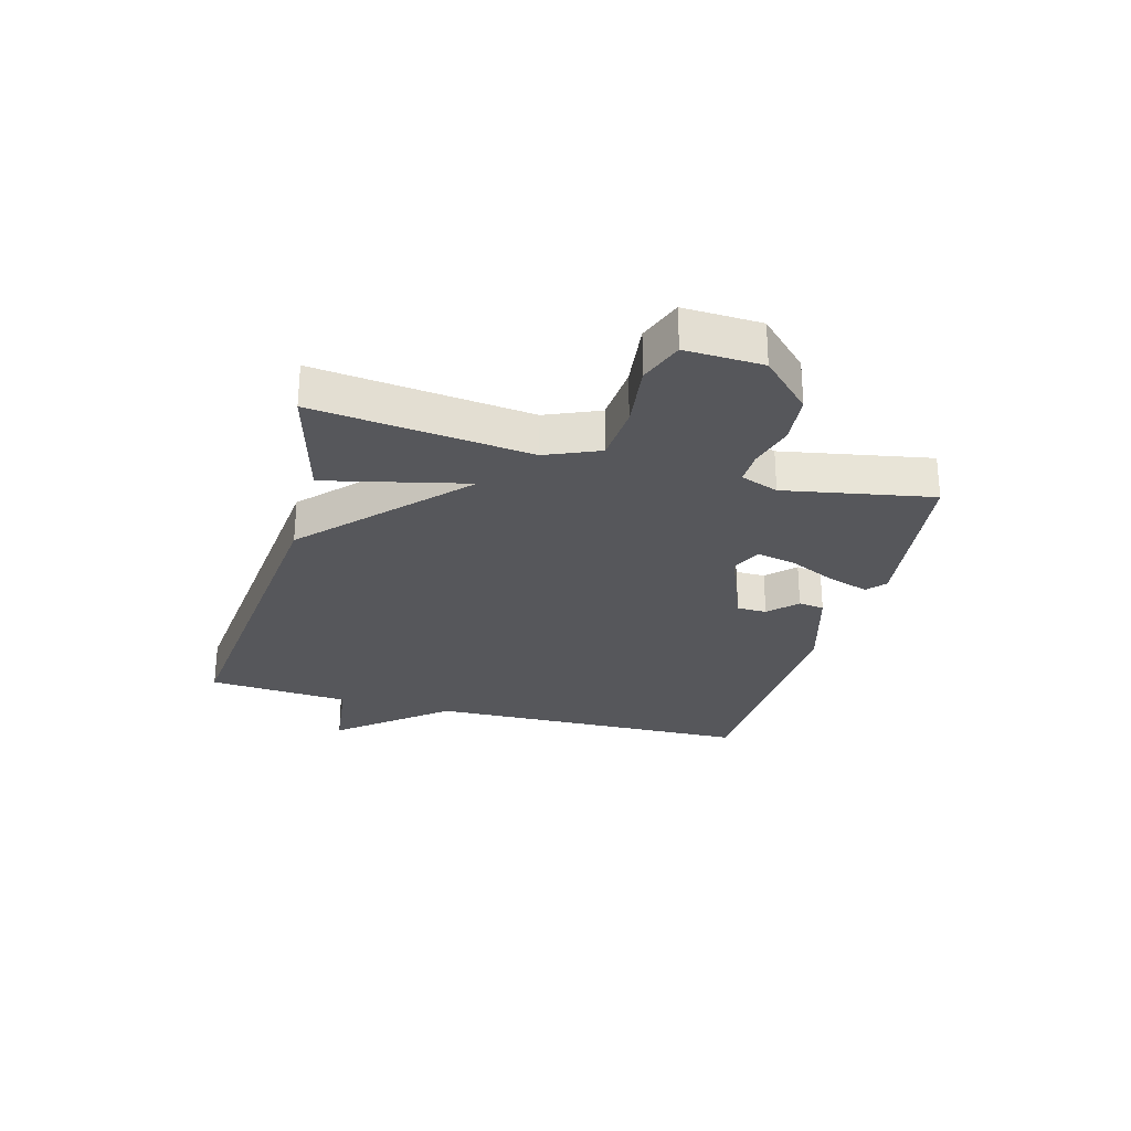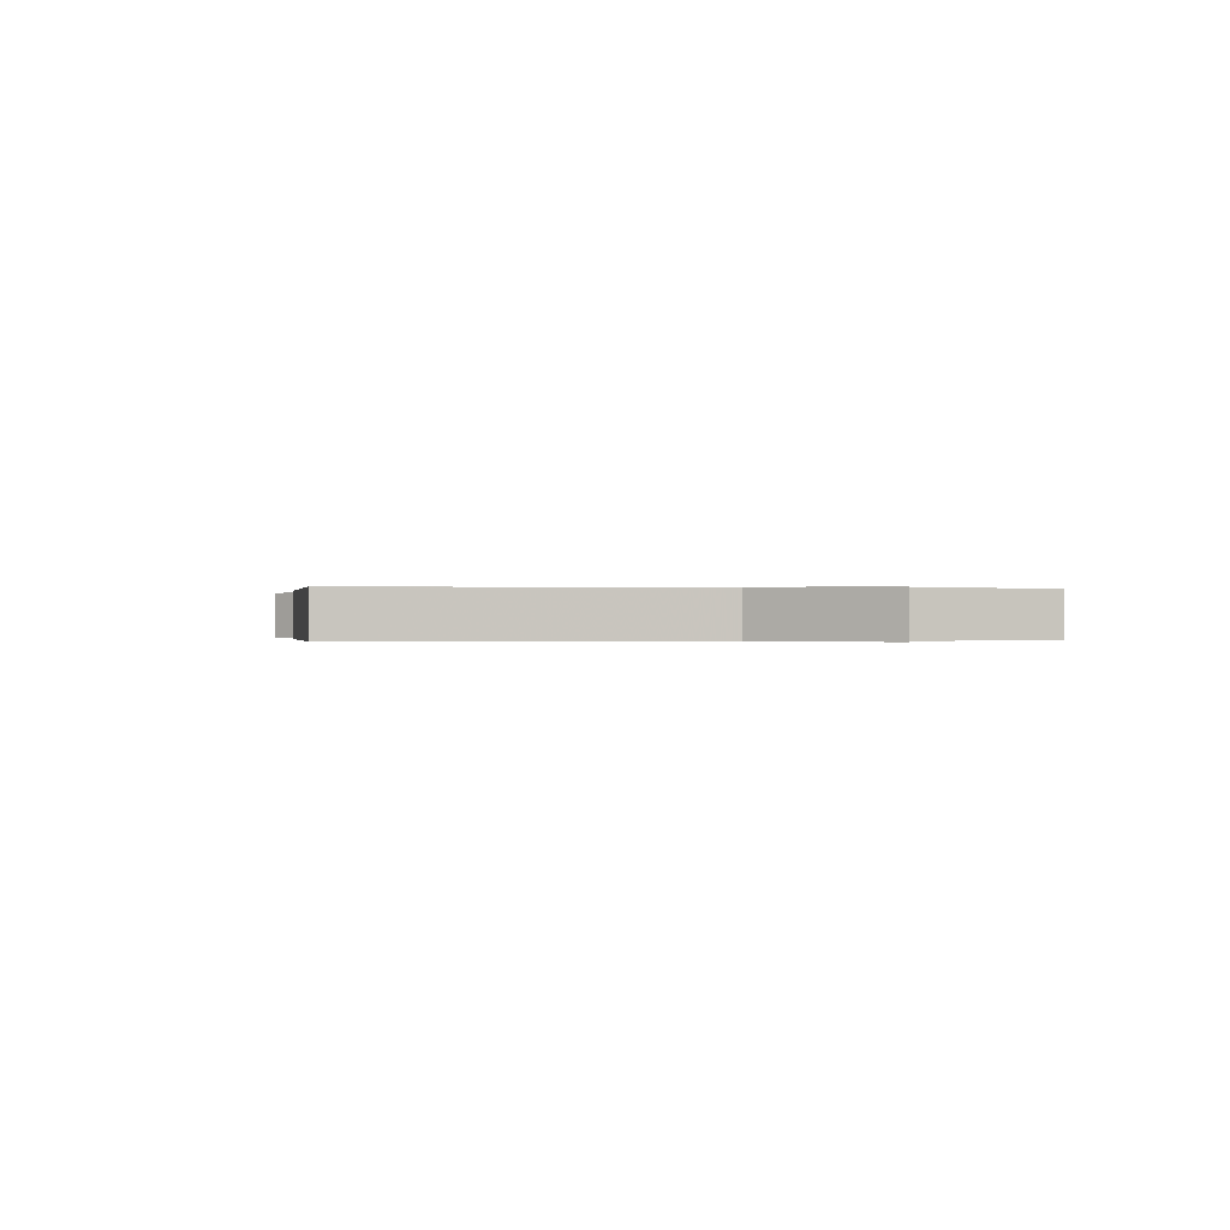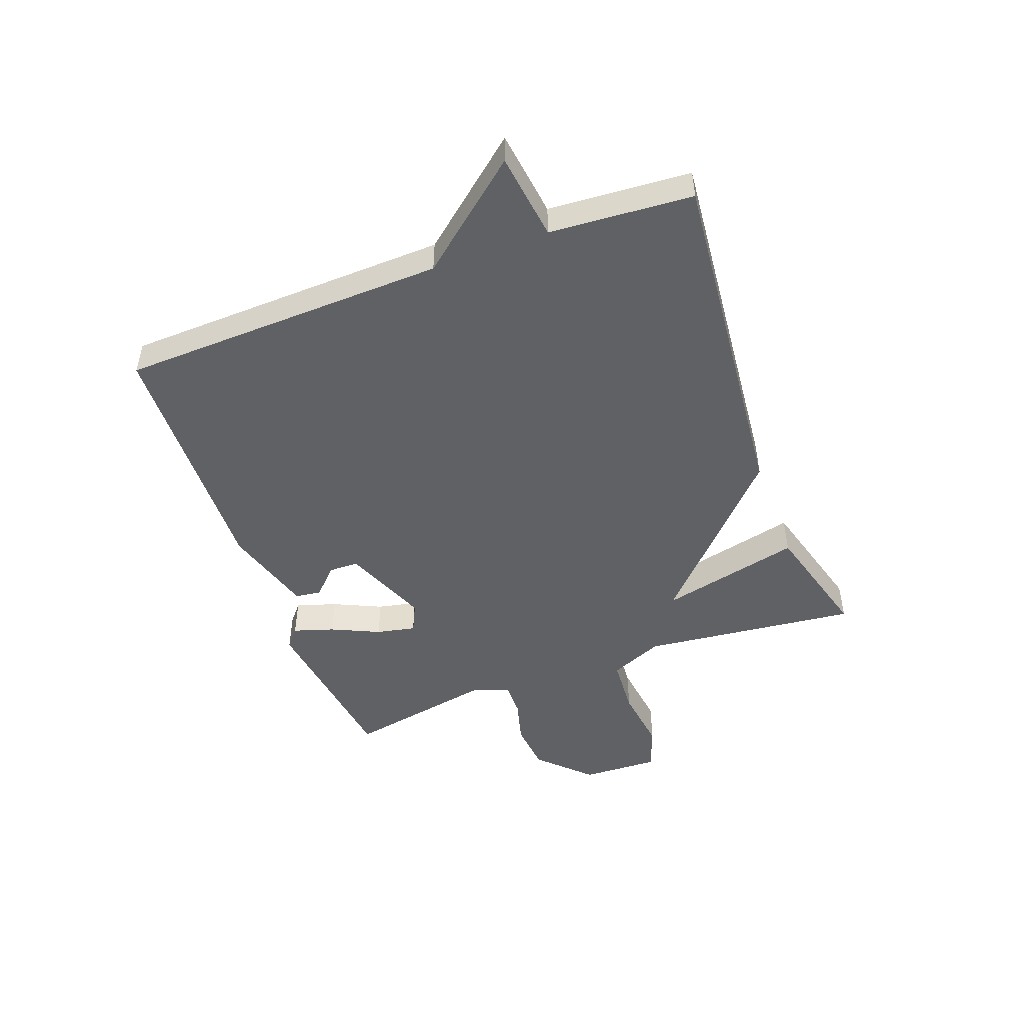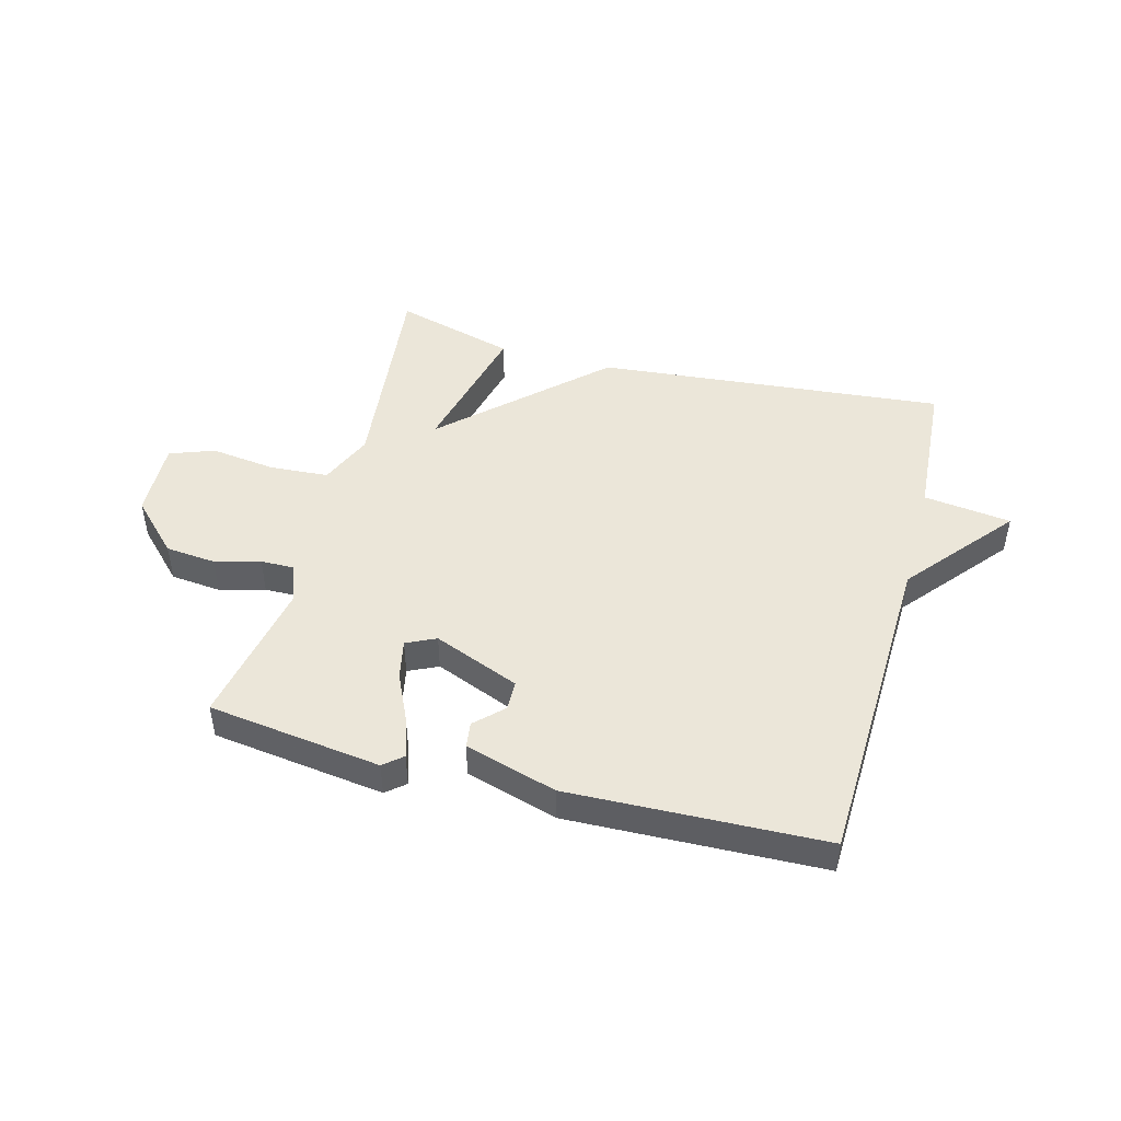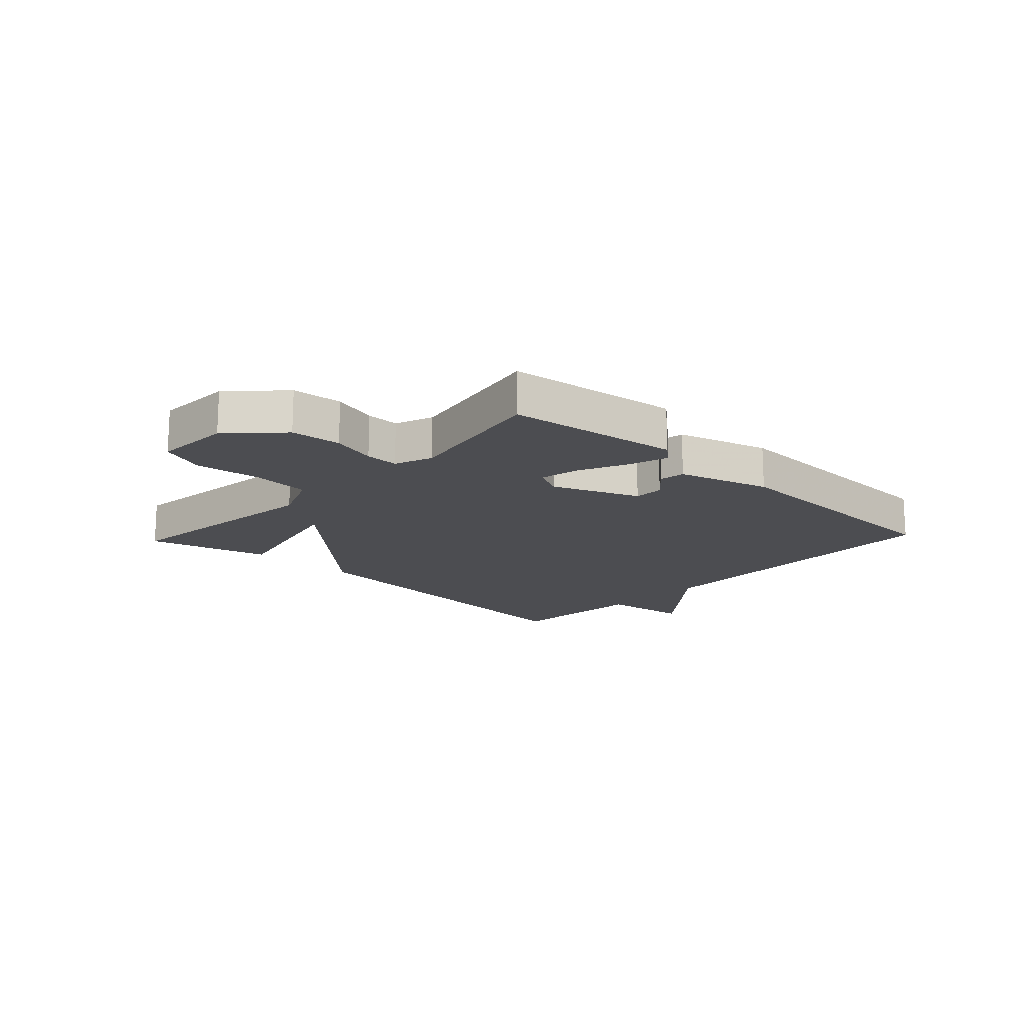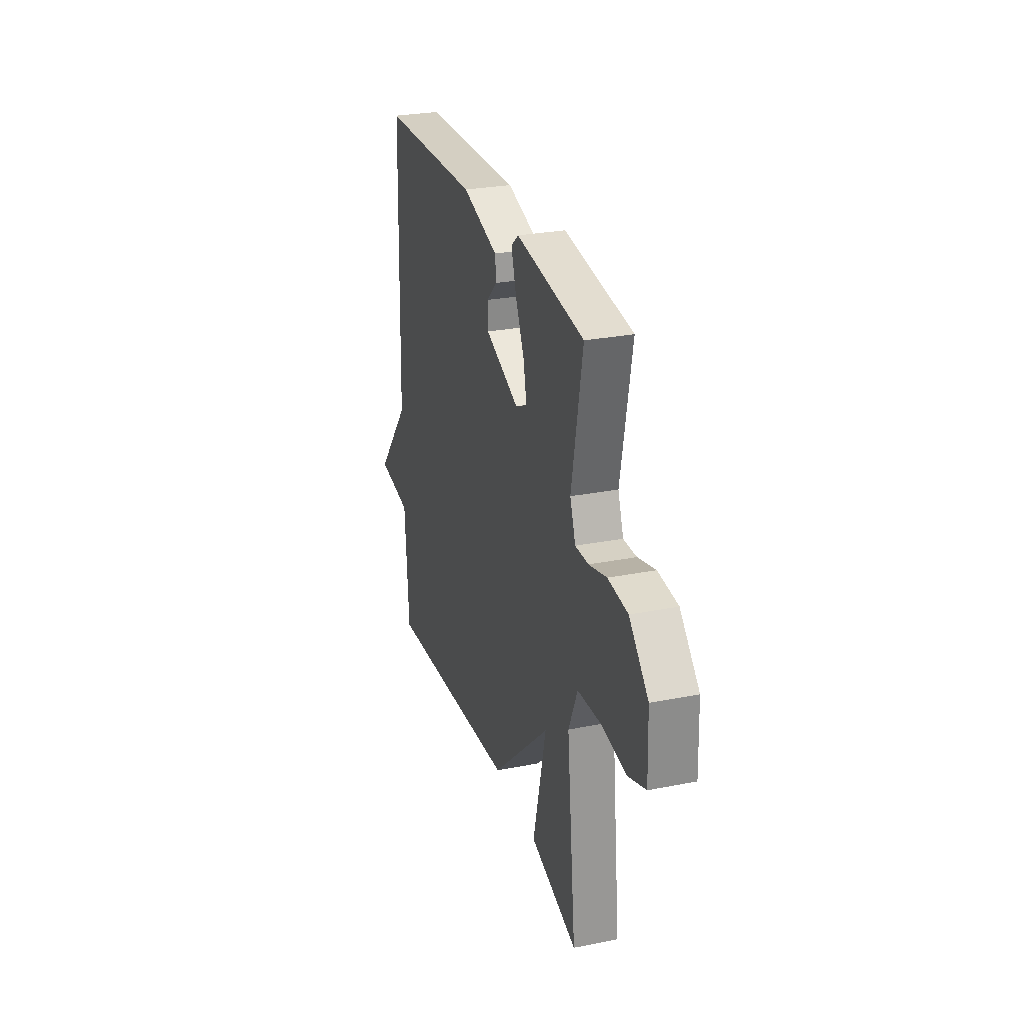
<metadata>
{"format":"obj","ext":"obj","renderer":"f3d","projection":"perspective","resolution":1024,"background":"white","views":[{"elev":-27.4,"azim":-105.4,"up":"+Y"},{"elev":-0.1,"azim":81.1,"up":"+Y"},{"elev":-48.3,"azim":110.4,"up":"+Y"},{"elev":46.7,"azim":15.1,"up":"+Y"},{"elev":-16.2,"azim":-43.2,"up":"+Y"},{"elev":27.8,"azim":-106.8,"up":"+Z"}]}
</metadata>
<code>
v -0.5 0.07 0.5
v -0.205 0.07 0.539
v -0.173 0.07 0.512
v -0.195 0.07 0.443
v -0.233 0.07 0.361
v -0.247 0.07 0.294
v -0.197 0.07 0.27
v -0.05 0.07 0.329
v -0.049 0.07 0.38
v -0.095 0.07 0.425
v -0.089 0.07 0.469
v 0.067 0.07 0.515
v 0.5 0.07 0.5
v 0.517 0.07 -0.057
v 0.666 0.07 -0.238
v 0.517 0.07 -0.257
v 0.5 0.07 -0.5
v -0.094 0.07 -0.443
v -0.351 0.07 -0.201
v -0.294 0.07 -0.443
v -0.5 0.07 -0.5
v -0.459 0.07 -0.131
v -0.498 0.07 -0.04
v -0.597 0.07 -0.033
v -0.709 0.07 -0.047
v -0.785 0.07 -0.019
v -0.78 0.07 0.113
v -0.697 0.07 0.197
v -0.611 0.07 0.205
v -0.534 0.07 0.184
v -0.477 0.07 0.183
v -0.453 0.07 0.248
v -0.5 0 0.5
v -0.205 0 0.539
v -0.173 0 0.512
v -0.195 0 0.443
v -0.233 0 0.361
v -0.247 0 0.294
v -0.197 0 0.27
v -0.05 0 0.329
v -0.049 0 0.38
v -0.095 0 0.425
v -0.089 0 0.469
v 0.067 0 0.515
v 0.5 0 0.5
v 0.517 0 -0.057
v 0.666 0 -0.238
v 0.517 0 -0.257
v 0.5 0 -0.5
v -0.094 0 -0.443
v -0.351 0 -0.201
v -0.294 0 -0.443
v -0.5 0 -0.5
v -0.459 0 -0.131
v -0.498 0 -0.04
v -0.597 0 -0.033
v -0.709 0 -0.047
v -0.785 0 -0.019
v -0.78 0 0.113
v -0.697 0 0.197
v -0.611 0 0.205
v -0.534 0 0.184
v -0.477 0 0.183
v -0.453 0 0.248
f 28 29 30
f 27 28 30
f 26 27 30
f 25 26 30
f 24 25 30
f 23 24 30 31
f 22 23 31 32
f 19 20 21 22
f 16 17 18 19
f 19 22 32
f 16 19 32
f 15 16 32
f 14 15 32
f 12 13 14
f 11 12 14
f 10 11 14
f 9 10 14
f 8 9 14
f 7 8 14
f 3 4 5
f 2 3 5
f 1 2 5
f 32 1 5
f 32 5 6
f 7 14 32
f 6 7 32
f 62 61 60
f 62 60 59
f 62 59 58
f 62 58 57
f 62 57 56
f 63 62 56 55
f 64 63 55 54
f 54 53 52 51
f 51 50 49 48
f 64 54 51
f 64 51 48
f 64 48 47
f 64 47 46
f 46 45 44
f 46 44 43
f 46 43 42
f 46 42 41
f 46 41 40
f 46 40 39
f 37 36 35
f 37 35 34
f 37 34 33
f 37 33 64
f 38 37 64
f 64 46 39
f 64 39 38
f 1 33 34 2
f 2 34 35 3
f 3 35 36 4
f 4 36 37 5
f 5 37 38 6
f 6 38 39 7
f 7 39 40 8
f 8 40 41 9
f 9 41 42 10
f 10 42 43 11
f 11 43 44 12
f 12 44 45 13
f 13 45 46 14
f 14 46 47 15
f 15 47 48 16
f 16 48 49 17
f 17 49 50 18
f 18 50 51 19
f 19 51 52 20
f 20 52 53 21
f 21 53 54 22
f 22 54 55 23
f 23 55 56 24
f 24 56 57 25
f 25 57 58 26
f 26 58 59 27
f 27 59 60 28
f 28 60 61 29
f 29 61 62 30
f 30 62 63 31
f 31 63 64 32
f 32 64 33 1

</code>
